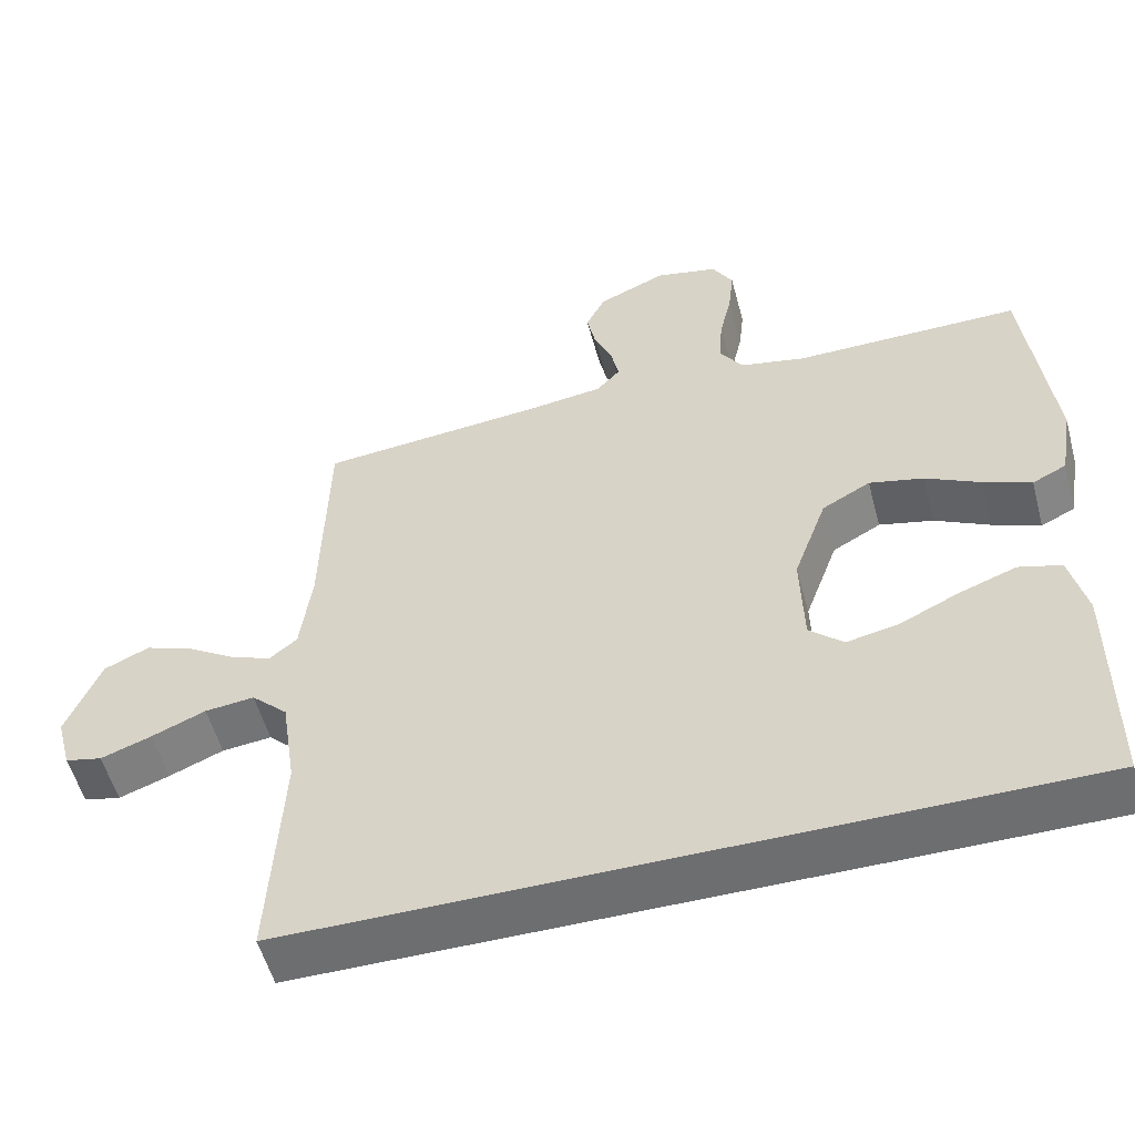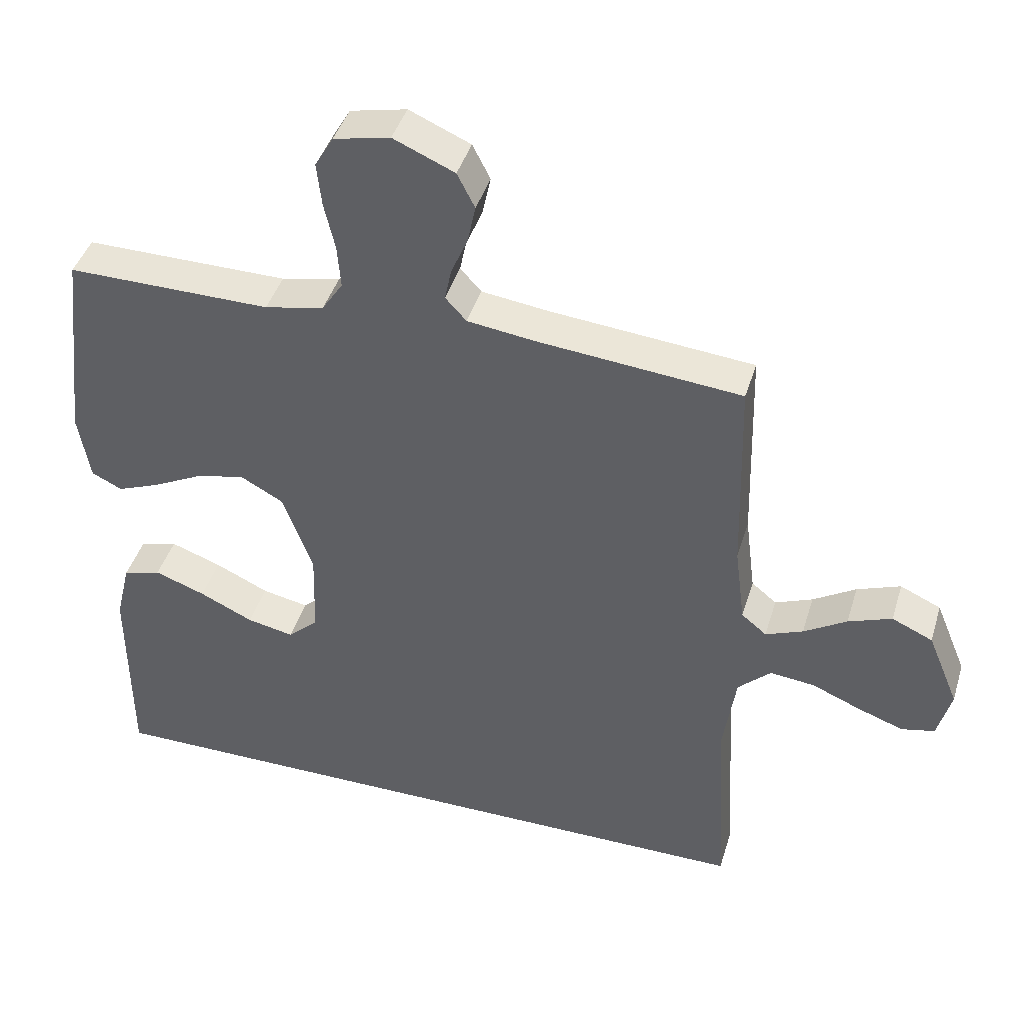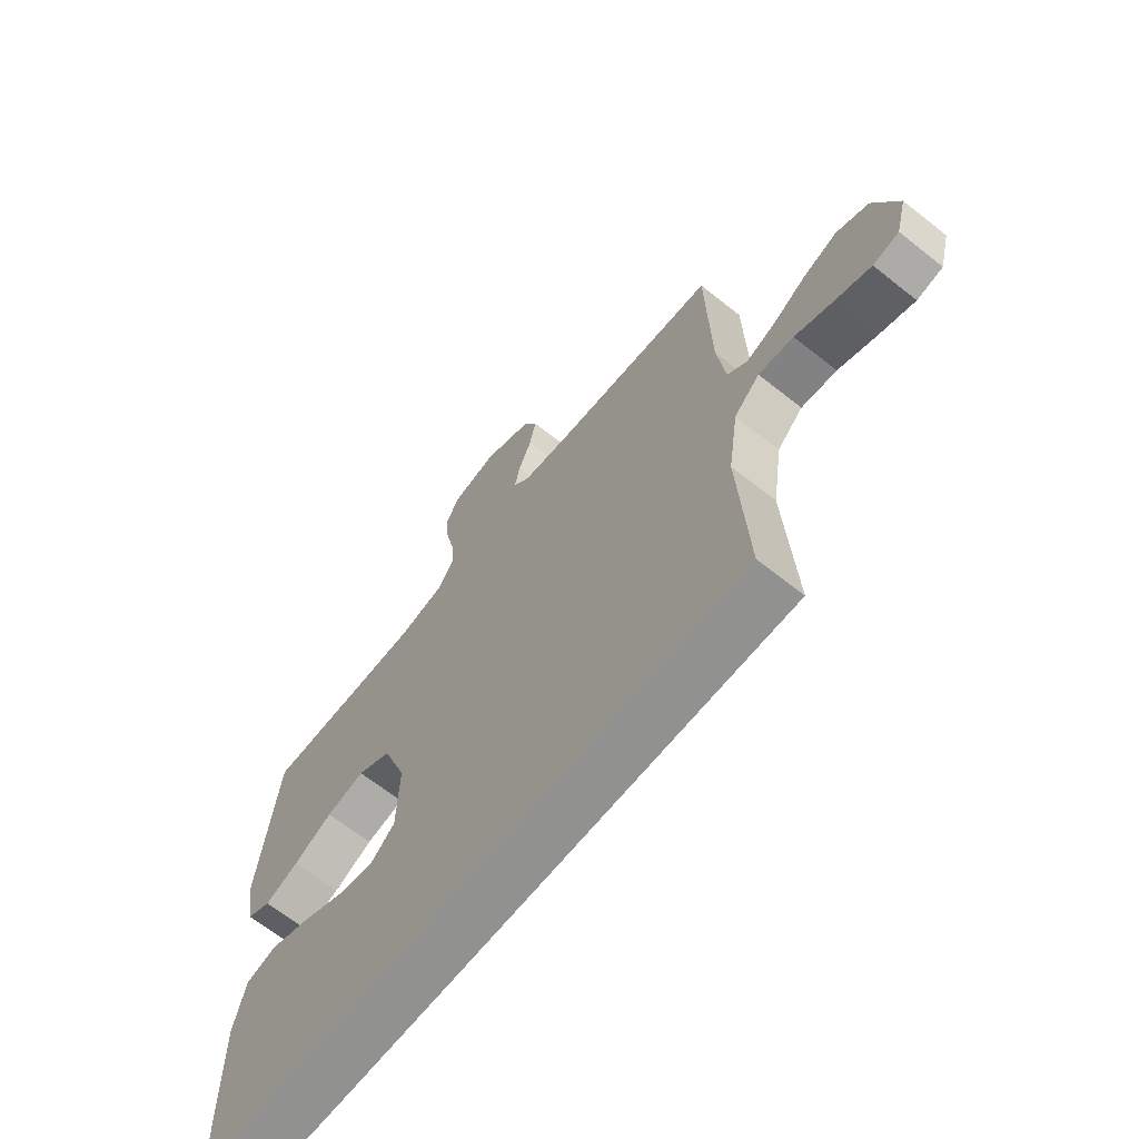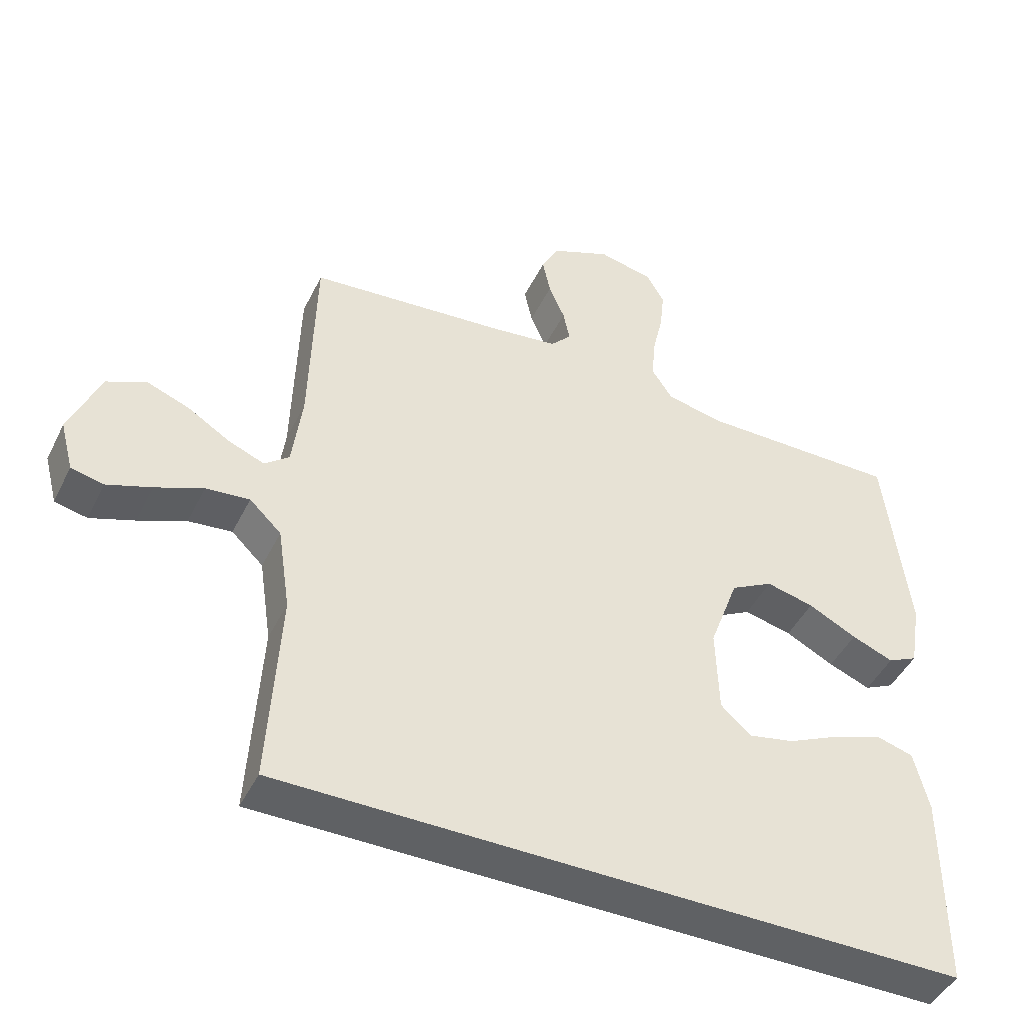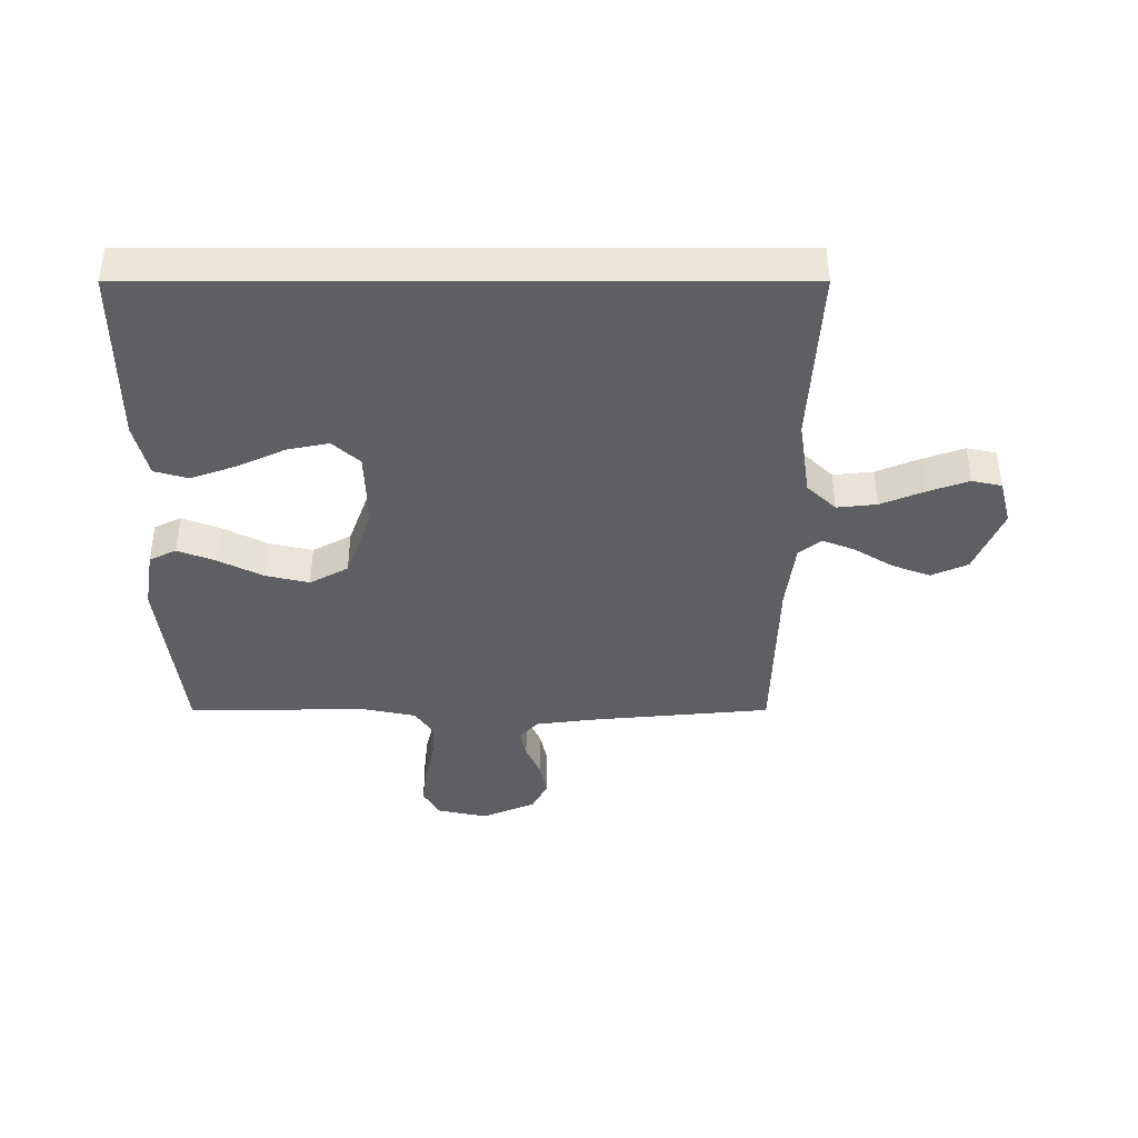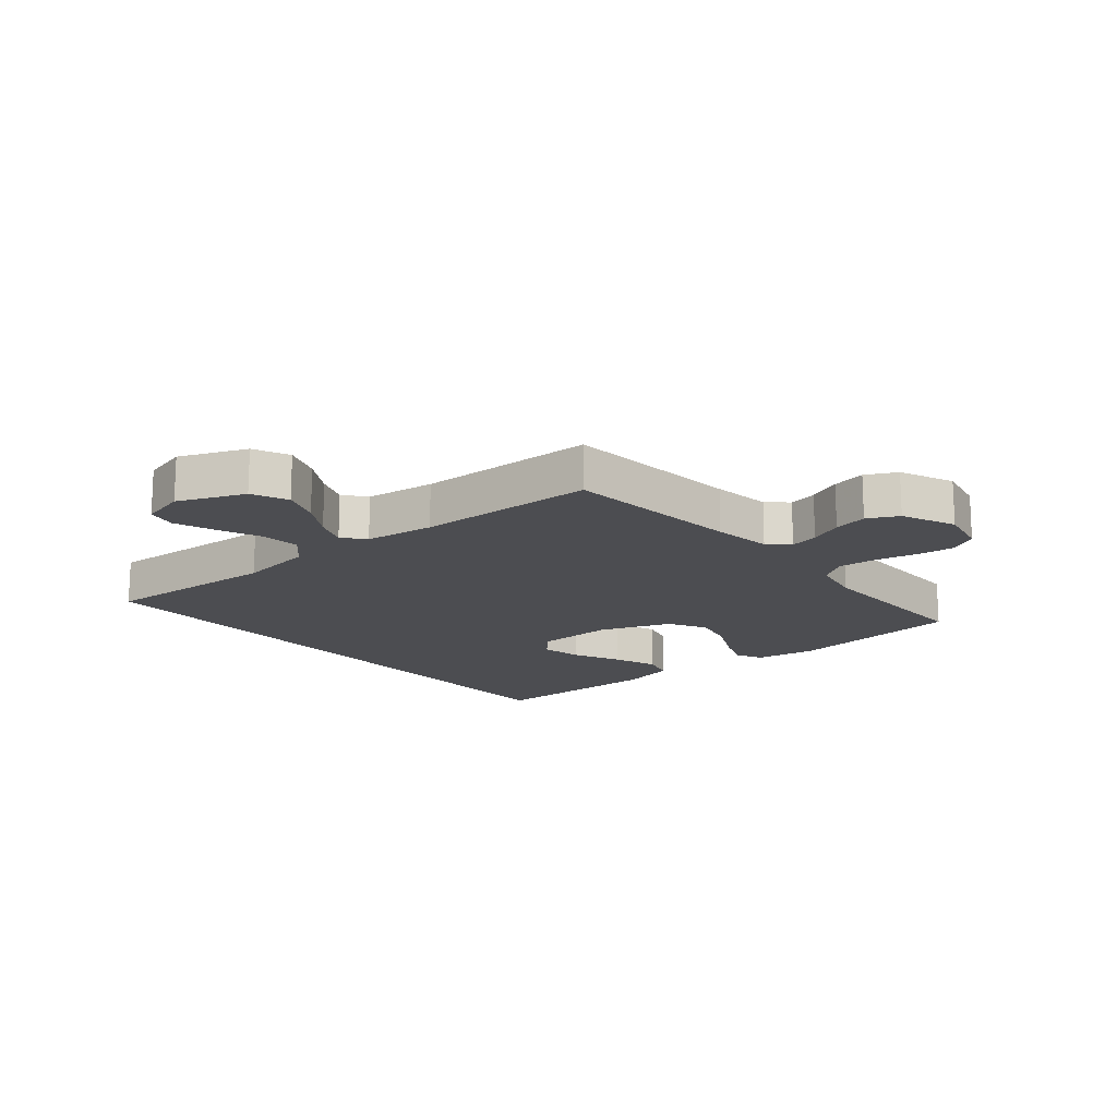
<metadata>
{"format":"obj","ext":"obj","renderer":"f3d","projection":"perspective","resolution":1024,"background":"white","views":[{"elev":-54.2,"azim":15.0,"up":"+Z"},{"elev":42.7,"azim":-163.4,"up":"+Z"},{"elev":-65.9,"azim":-128.6,"up":"+Z"},{"elev":-45.6,"azim":-25.2,"up":"+Z"},{"elev":-40.6,"azim":-180.0,"up":"+Y"},{"elev":-16.2,"azim":-49.9,"up":"+Y"}]}
</metadata>
<code>
v -0.524 0.07 -0.5
v -0.507 0.07 -0.2
v -0.526 0.07 -0.072
v -0.574 0.07 -0.026
v -0.64 0.07 -0.033
v -0.712 0.07 -0.063
v -0.779 0.07 -0.087
v -0.828 0.07 -0.076
v -0.848 0.07 0
v -0.802 0.07 0.111
v -0.742 0.07 0.138
v -0.678 0.07 0.114
v -0.615 0.07 0.075
v -0.56 0.07 0.053
v -0.523 0.07 0.083
v -0.508 0.07 0.2
v -0.5 0.07 0.5
v -0.2 0.07 0.528
v -0.101 0.07 0.541
v -0.07 0.07 0.575
v -0.08 0.07 0.623
v -0.104 0.07 0.679
v -0.116 0.07 0.736
v -0.09 0.07 0.787
v 0 0.07 0.826
v 0.083 0.07 0.808
v 0.11 0.07 0.761
v 0.103 0.07 0.697
v 0.087 0.07 0.627
v 0.082 0.07 0.563
v 0.113 0.07 0.516
v 0.2 0.07 0.498
v 0.5 0.07 0.5
v 0.535 0.07 0.2
v 0.518 0.07 0.099
v 0.473 0.07 0.077
v 0.41 0.07 0.102
v 0.337 0.07 0.139
v 0.265 0.07 0.156
v 0.201 0.07 0.121
v 0.157 0.07 0
v 0.161 0.07 -0.13
v 0.206 0.07 -0.171
v 0.275 0.07 -0.157
v 0.354 0.07 -0.12
v 0.429 0.07 -0.093
v 0.485 0.07 -0.109
v 0.507 0.07 -0.2
v 0.506 0.07 -0.5
v -0.524 0 -0.5
v -0.507 0 -0.2
v -0.526 0 -0.072
v -0.574 0 -0.026
v -0.64 0 -0.033
v -0.712 0 -0.063
v -0.779 0 -0.087
v -0.828 0 -0.076
v -0.848 0 0
v -0.802 0 0.111
v -0.742 0 0.138
v -0.678 0 0.114
v -0.615 0 0.075
v -0.56 0 0.053
v -0.523 0 0.083
v -0.508 0 0.2
v -0.5 0 0.5
v -0.2 0 0.528
v -0.101 0 0.541
v -0.07 0 0.575
v -0.08 0 0.623
v -0.104 0 0.679
v -0.116 0 0.736
v -0.09 0 0.787
v 0 0 0.826
v 0.083 0 0.808
v 0.11 0 0.761
v 0.103 0 0.697
v 0.087 0 0.627
v 0.082 0 0.563
v 0.113 0 0.516
v 0.2 0 0.498
v 0.5 0 0.5
v 0.535 0 0.2
v 0.518 0 0.099
v 0.473 0 0.077
v 0.41 0 0.102
v 0.337 0 0.139
v 0.265 0 0.156
v 0.201 0 0.121
v 0.157 0 0
v 0.161 0 -0.13
v 0.206 0 -0.171
v 0.275 0 -0.157
v 0.354 0 -0.12
v 0.429 0 -0.093
v 0.485 0 -0.109
v 0.507 0 -0.2
v 0.506 0 -0.5
f 47 48 49
f 46 47 49
f 45 46 49
f 44 45 49
f 43 44 49 1
f 42 43 1 2
f 41 42 2 3
f 40 41 3 4
f 39 40 4 5
f 36 37 38
f 35 36 38
f 34 35 38
f 33 34 38
f 32 33 38
f 31 32 38 39
f 30 31 39 5
f 27 28 29
f 26 27 29
f 25 26 29
f 24 25 29
f 23 24 29
f 22 23 29
f 21 22 29
f 20 21 29 30
f 19 20 30
f 18 19 30
f 16 17 18
f 15 16 18 30
f 14 15 30 5
f 11 12 13
f 10 11 13
f 9 10 13
f 8 9 13
f 7 8 13
f 6 7 13
f 5 6 13
f 5 13 14
f 98 97 96
f 98 96 95
f 98 95 94
f 98 94 93
f 50 98 93 92
f 51 50 92 91
f 52 51 91 90
f 53 52 90 89
f 54 53 89 88
f 87 86 85
f 87 85 84
f 87 84 83
f 87 83 82
f 87 82 81
f 88 87 81 80
f 54 88 80 79
f 78 77 76
f 78 76 75
f 78 75 74
f 78 74 73
f 78 73 72
f 78 72 71
f 78 71 70
f 79 78 70 69
f 79 69 68
f 79 68 67
f 67 66 65
f 79 67 65 64
f 54 79 64 63
f 62 61 60
f 62 60 59
f 62 59 58
f 62 58 57
f 62 57 56
f 62 56 55
f 62 55 54
f 63 62 54
f 1 50 51 2
f 2 51 52 3
f 3 52 53 4
f 4 53 54 5
f 5 54 55 6
f 6 55 56 7
f 7 56 57 8
f 8 57 58 9
f 9 58 59 10
f 10 59 60 11
f 11 60 61 12
f 12 61 62 13
f 13 62 63 14
f 14 63 64 15
f 15 64 65 16
f 16 65 66 17
f 17 66 67 18
f 18 67 68 19
f 19 68 69 20
f 20 69 70 21
f 21 70 71 22
f 22 71 72 23
f 23 72 73 24
f 24 73 74 25
f 25 74 75 26
f 26 75 76 27
f 27 76 77 28
f 28 77 78 29
f 29 78 79 30
f 30 79 80 31
f 31 80 81 32
f 32 81 82 33
f 33 82 83 34
f 34 83 84 35
f 35 84 85 36
f 36 85 86 37
f 37 86 87 38
f 38 87 88 39
f 39 88 89 40
f 40 89 90 41
f 41 90 91 42
f 42 91 92 43
f 43 92 93 44
f 44 93 94 45
f 45 94 95 46
f 46 95 96 47
f 47 96 97 48
f 48 97 98 49
f 49 98 50 1

</code>
